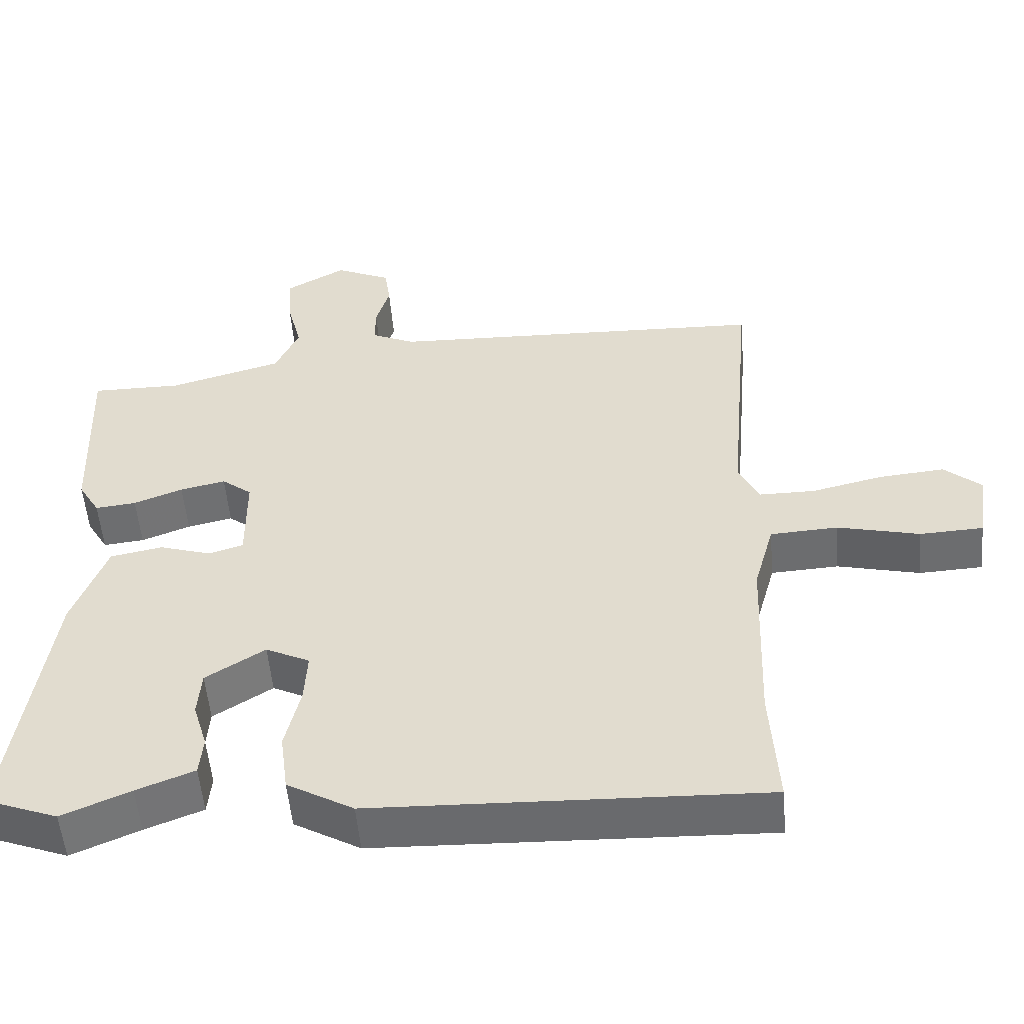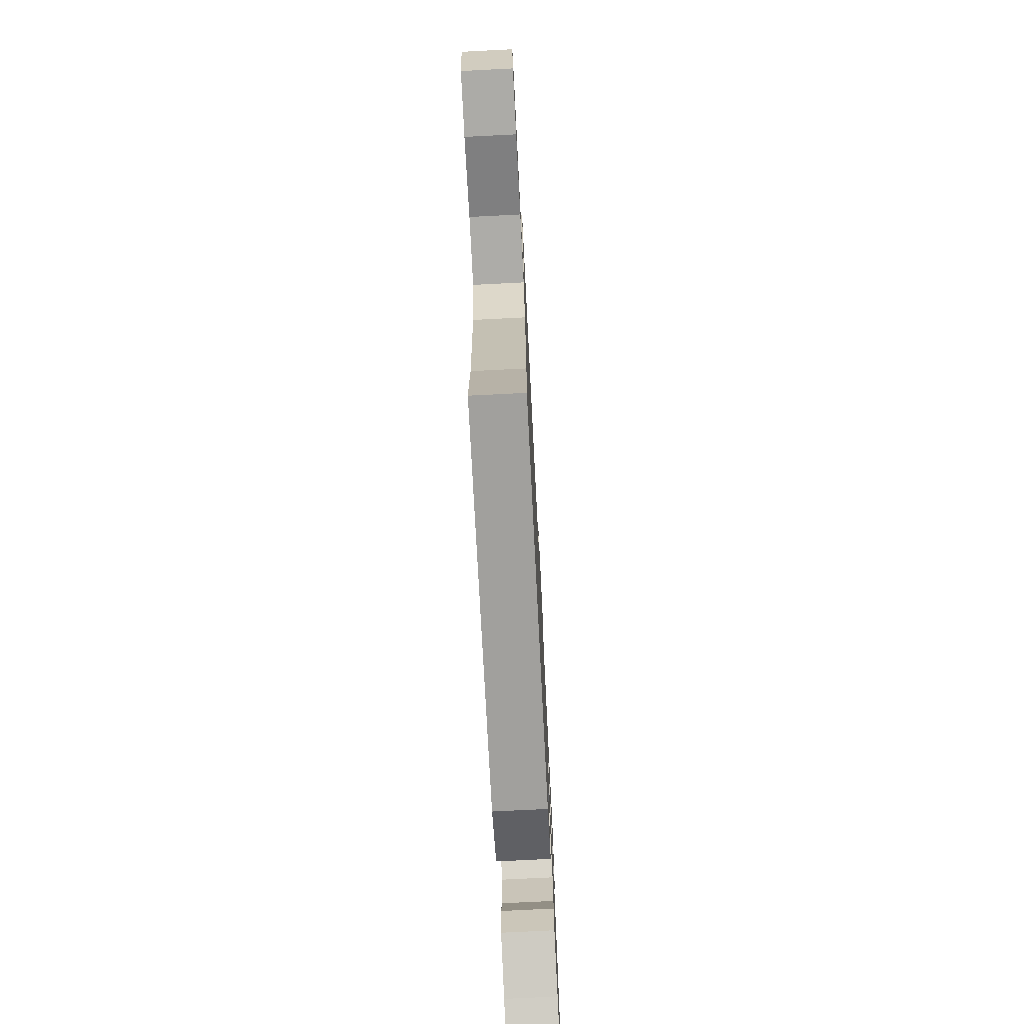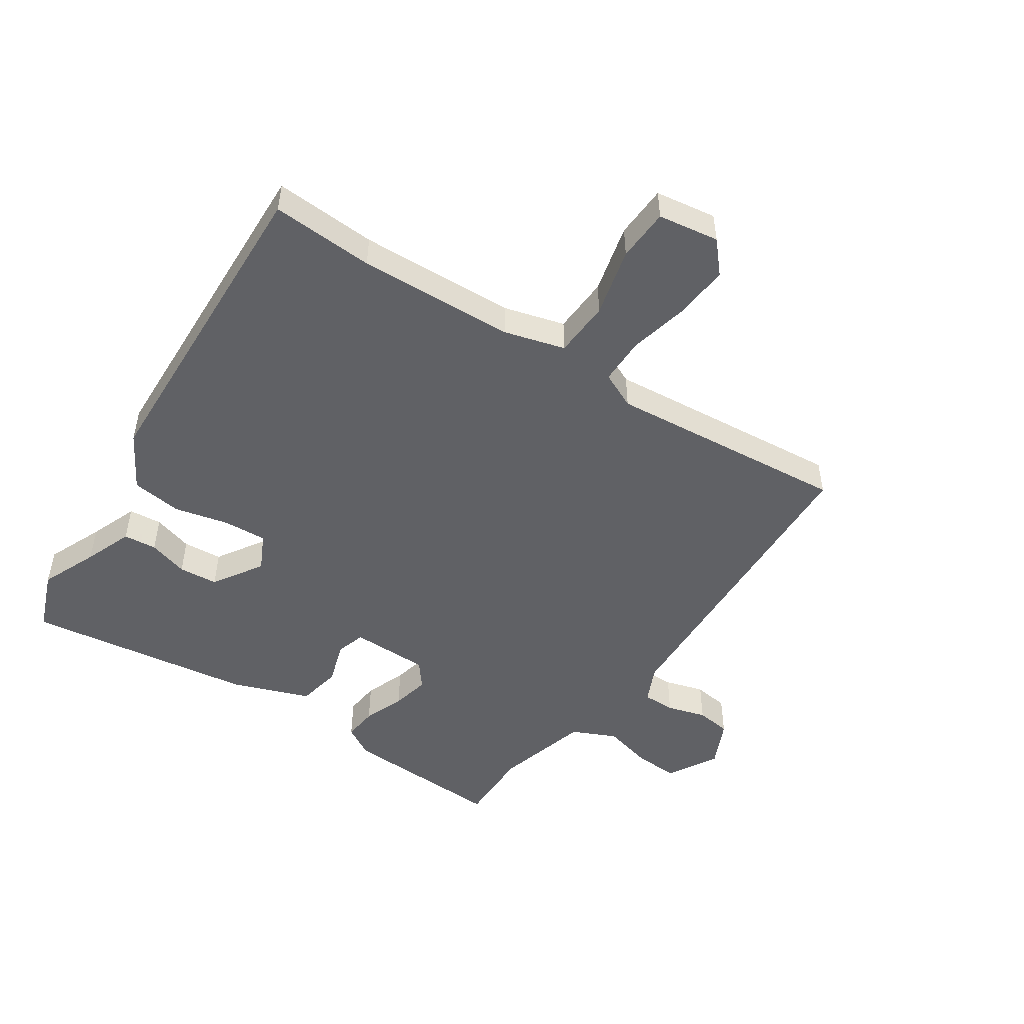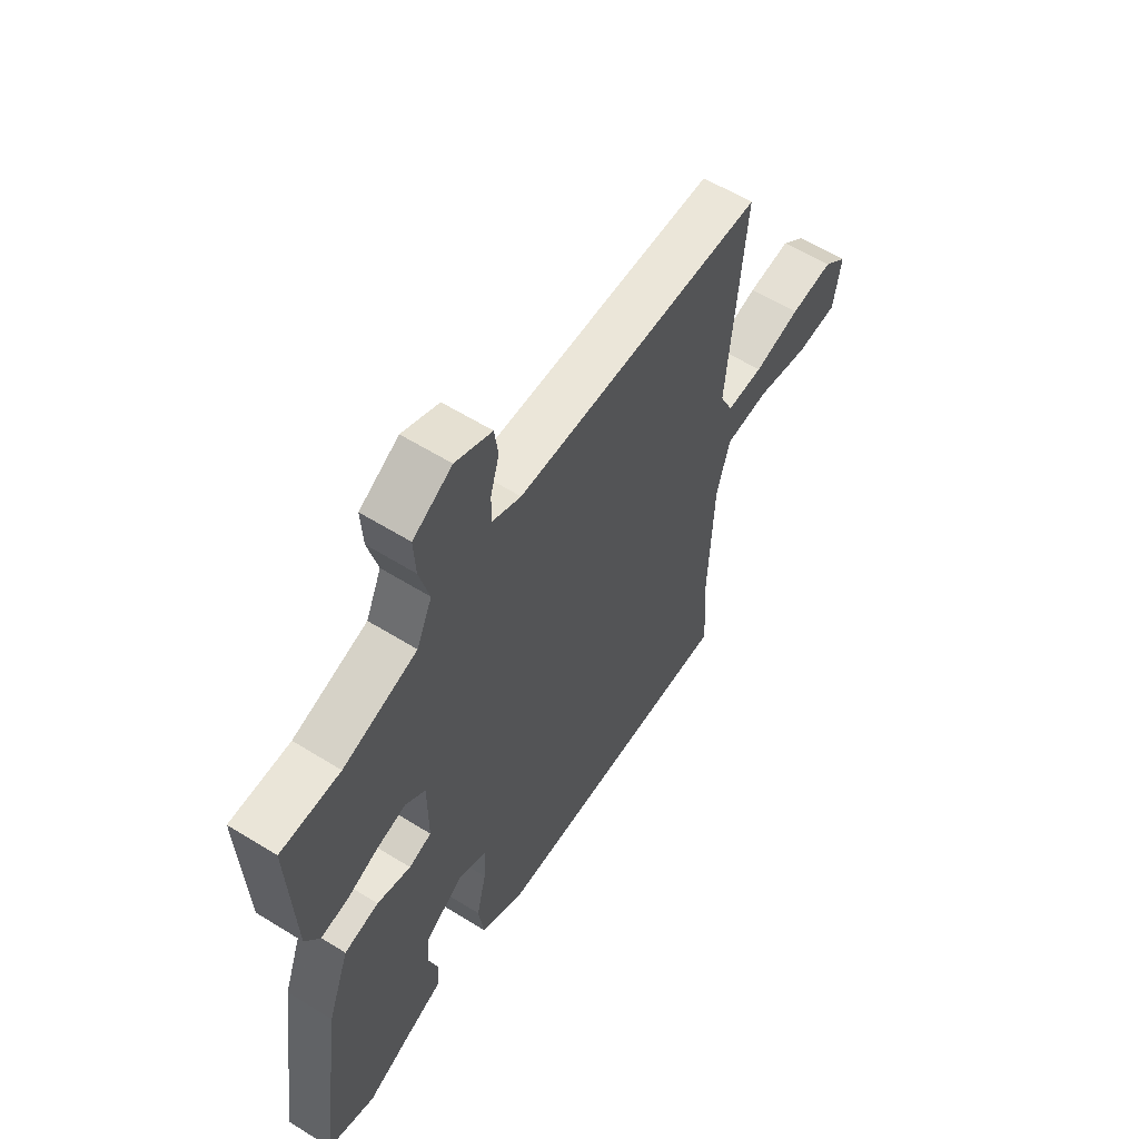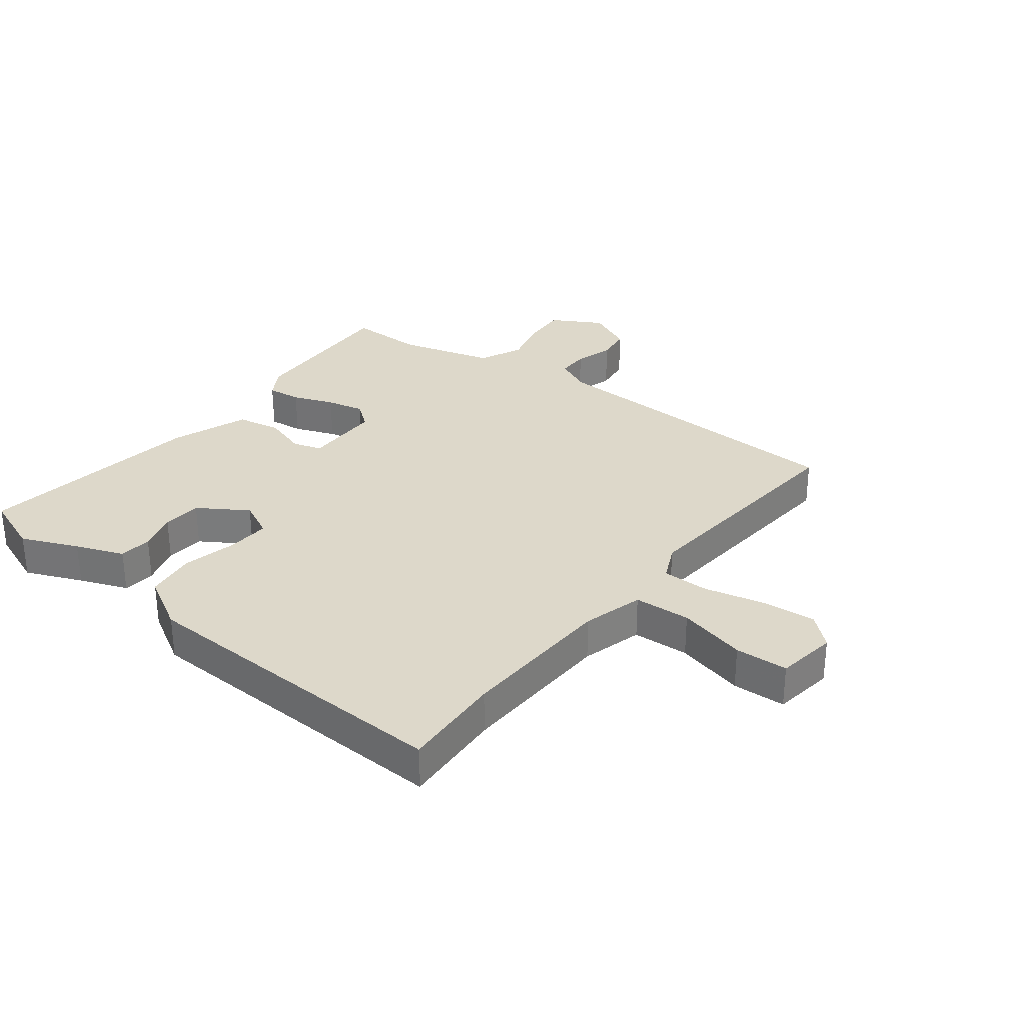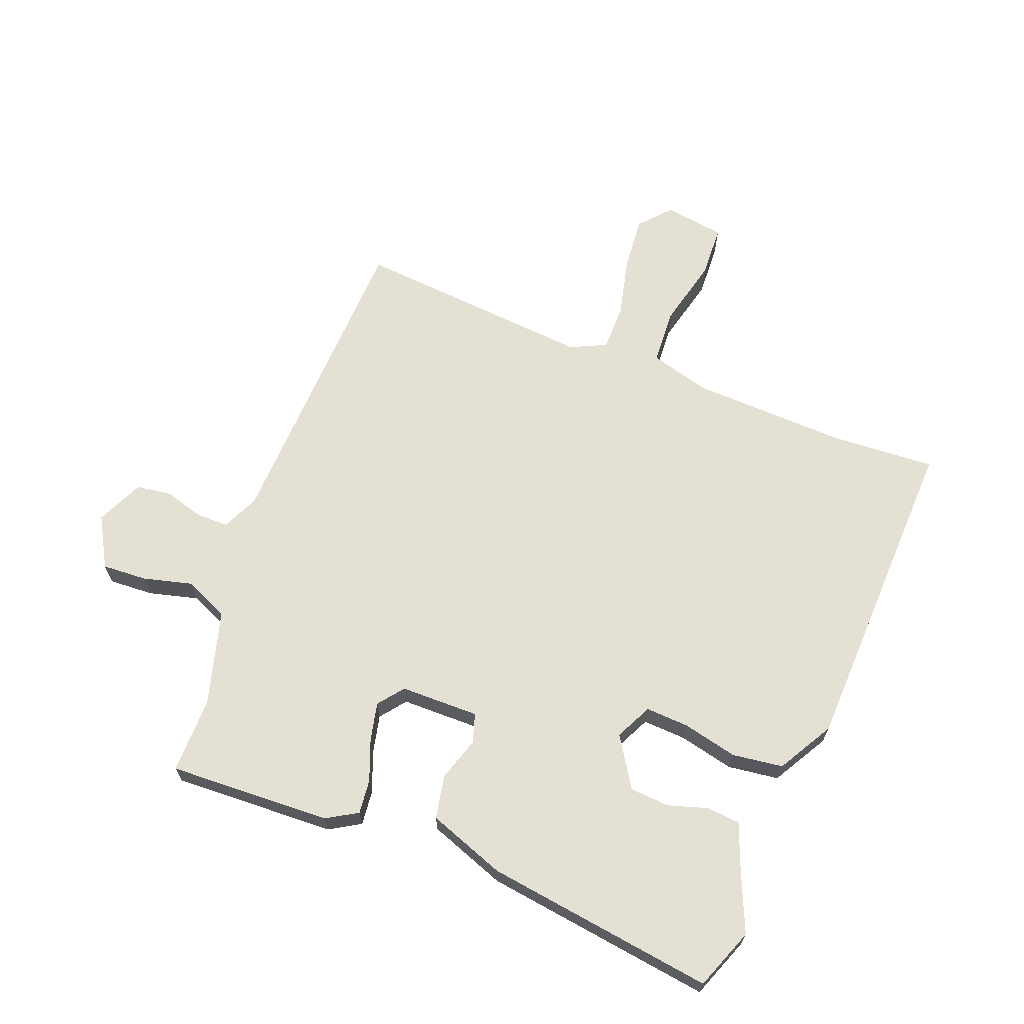
<metadata>
{"format":"obj","ext":"obj","renderer":"f3d","projection":"perspective","resolution":1024,"background":"white","views":[{"elev":-53.4,"azim":-175.1,"up":"+Z"},{"elev":-73.6,"azim":-87.1,"up":"+Z"},{"elev":-49.6,"azim":-123.6,"up":"+Y"},{"elev":59.7,"azim":122.5,"up":"+Z"},{"elev":31.0,"azim":-142.4,"up":"+Y"},{"elev":66.1,"azim":111.1,"up":"+Y"}]}
</metadata>
<code>
v -0.504 0.07 -0.569
v -0.494 0.07 -0.399
v -0.504 0.07 -0.139
v -0.532 0.07 -0.038
v -0.626 0.07 -0.033
v -0.74 0.07 -0.061
v -0.828 0.07 -0.057
v -0.843 0.07 0.044
v -0.792 0.07 0.089
v -0.701 0.07 0.081
v -0.602 0.07 0.058
v -0.524 0.07 0.058
v -0.496 0.07 0.118
v -0.531 0.07 0.517
v 0 0.07 0.537
v 0.061 0.07 0.565
v 0.061 0.07 0.619
v 0.042 0.07 0.684
v 0.05 0.07 0.742
v 0.128 0.07 0.778
v 0.211 0.07 0.731
v 0.207 0.07 0.657
v 0.186 0.07 0.575
v 0.219 0.07 0.502
v 0.376 0.07 0.458
v 0.502 0.07 0.459
v 0.491 0.07 0.19
v 0.461 0.07 0.139
v 0.404 0.07 0.145
v 0.336 0.07 0.171
v 0.273 0.07 0.185
v 0.231 0.07 0.152
v 0.23 0.07 0.022
v 0.278 0.07 0.007
v 0.35 0.07 0.03
v 0.423 0.07 0.016
v 0.47 0.07 -0.112
v 0.523 0.07 -0.491
v 0.422 0.07 -0.53
v 0.328 0.07 -0.49
v 0.248 0.07 -0.459
v 0.243 0.07 -0.404
v 0.263 0.07 -0.338
v 0.258 0.07 -0.273
v 0.176 0.07 -0.221
v 0.115 0.07 -0.251
v 0.119 0.07 -0.323
v 0.14 0.07 -0.413
v 0.129 0.07 -0.497
v 0.037 0.07 -0.55
v -0.504 0 -0.569
v -0.494 0 -0.399
v -0.504 0 -0.139
v -0.532 0 -0.038
v -0.626 0 -0.033
v -0.74 0 -0.061
v -0.828 0 -0.057
v -0.843 0 0.044
v -0.792 0 0.089
v -0.701 0 0.081
v -0.602 0 0.058
v -0.524 0 0.058
v -0.496 0 0.118
v -0.531 0 0.517
v 0 0 0.537
v 0.061 0 0.565
v 0.061 0 0.619
v 0.042 0 0.684
v 0.05 0 0.742
v 0.128 0 0.778
v 0.211 0 0.731
v 0.207 0 0.657
v 0.186 0 0.575
v 0.219 0 0.502
v 0.376 0 0.458
v 0.502 0 0.459
v 0.491 0 0.19
v 0.461 0 0.139
v 0.404 0 0.145
v 0.336 0 0.171
v 0.273 0 0.185
v 0.231 0 0.152
v 0.23 0 0.022
v 0.278 0 0.007
v 0.35 0 0.03
v 0.423 0 0.016
v 0.47 0 -0.112
v 0.523 0 -0.491
v 0.422 0 -0.53
v 0.328 0 -0.49
v 0.248 0 -0.459
v 0.243 0 -0.404
v 0.263 0 -0.338
v 0.258 0 -0.273
v 0.176 0 -0.221
v 0.115 0 -0.251
v 0.119 0 -0.323
v 0.14 0 -0.413
v 0.129 0 -0.497
v 0.037 0 -0.55
f 47 48 49 50
f 46 47 50 1
f 40 41 42 43
f 40 43 44
f 39 40 44
f 38 39 44
f 37 38 44
f 34 35 36 37
f 33 34 37 44
f 27 28 29 30
f 25 26 27 30
f 24 25 30 31
f 23 24 31 32
f 21 22 23
f 20 21 23
f 17 18 19 20
f 16 17 20 23
f 15 16 23 32
f 13 14 15 32
f 8 9 10 11
f 8 11 12
f 5 6 7 8
f 4 5 8 12
f 3 4 12 13
f 46 1 2
f 45 46 2 3
f 33 44 45
f 32 33 45
f 3 13 32 45
f 100 99 98 97
f 51 100 97 96
f 93 92 91 90
f 94 93 90
f 94 90 89
f 94 89 88
f 94 88 87
f 87 86 85 84
f 94 87 84 83
f 80 79 78 77
f 80 77 76 75
f 81 80 75 74
f 82 81 74 73
f 73 72 71
f 73 71 70
f 70 69 68 67
f 73 70 67 66
f 82 73 66 65
f 82 65 64 63
f 61 60 59 58
f 62 61 58
f 58 57 56 55
f 62 58 55 54
f 63 62 54 53
f 52 51 96
f 53 52 96 95
f 95 94 83
f 95 83 82
f 95 82 63 53
f 1 51 52 2
f 2 52 53 3
f 3 53 54 4
f 4 54 55 5
f 5 55 56 6
f 6 56 57 7
f 7 57 58 8
f 8 58 59 9
f 9 59 60 10
f 10 60 61 11
f 11 61 62 12
f 12 62 63 13
f 13 63 64 14
f 14 64 65 15
f 15 65 66 16
f 16 66 67 17
f 17 67 68 18
f 18 68 69 19
f 19 69 70 20
f 20 70 71 21
f 21 71 72 22
f 22 72 73 23
f 23 73 74 24
f 24 74 75 25
f 25 75 76 26
f 26 76 77 27
f 27 77 78 28
f 28 78 79 29
f 29 79 80 30
f 30 80 81 31
f 31 81 82 32
f 32 82 83 33
f 33 83 84 34
f 34 84 85 35
f 35 85 86 36
f 36 86 87 37
f 37 87 88 38
f 38 88 89 39
f 39 89 90 40
f 40 90 91 41
f 41 91 92 42
f 42 92 93 43
f 43 93 94 44
f 44 94 95 45
f 45 95 96 46
f 46 96 97 47
f 47 97 98 48
f 48 98 99 49
f 49 99 100 50
f 50 100 51 1

</code>
